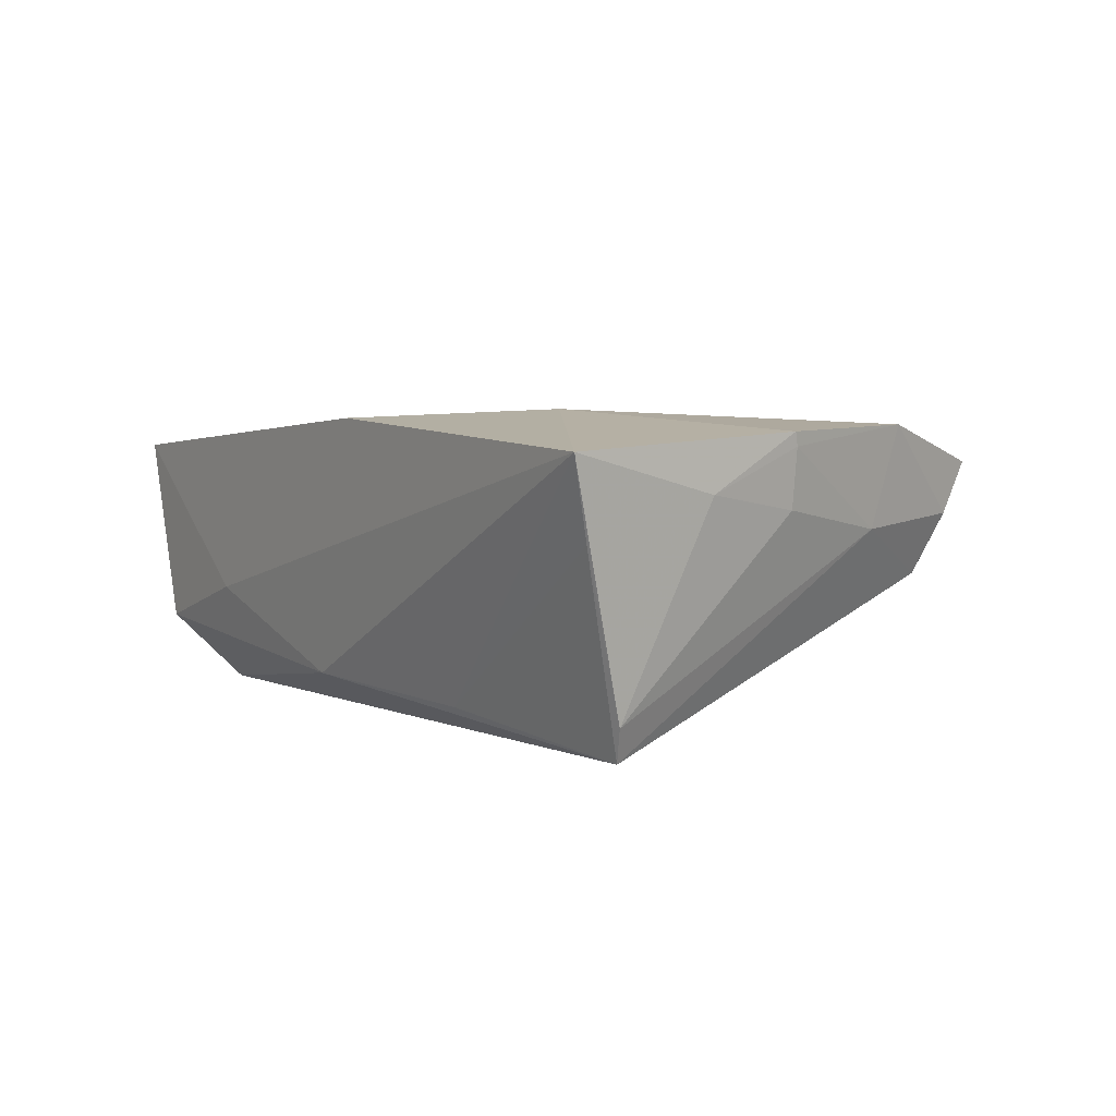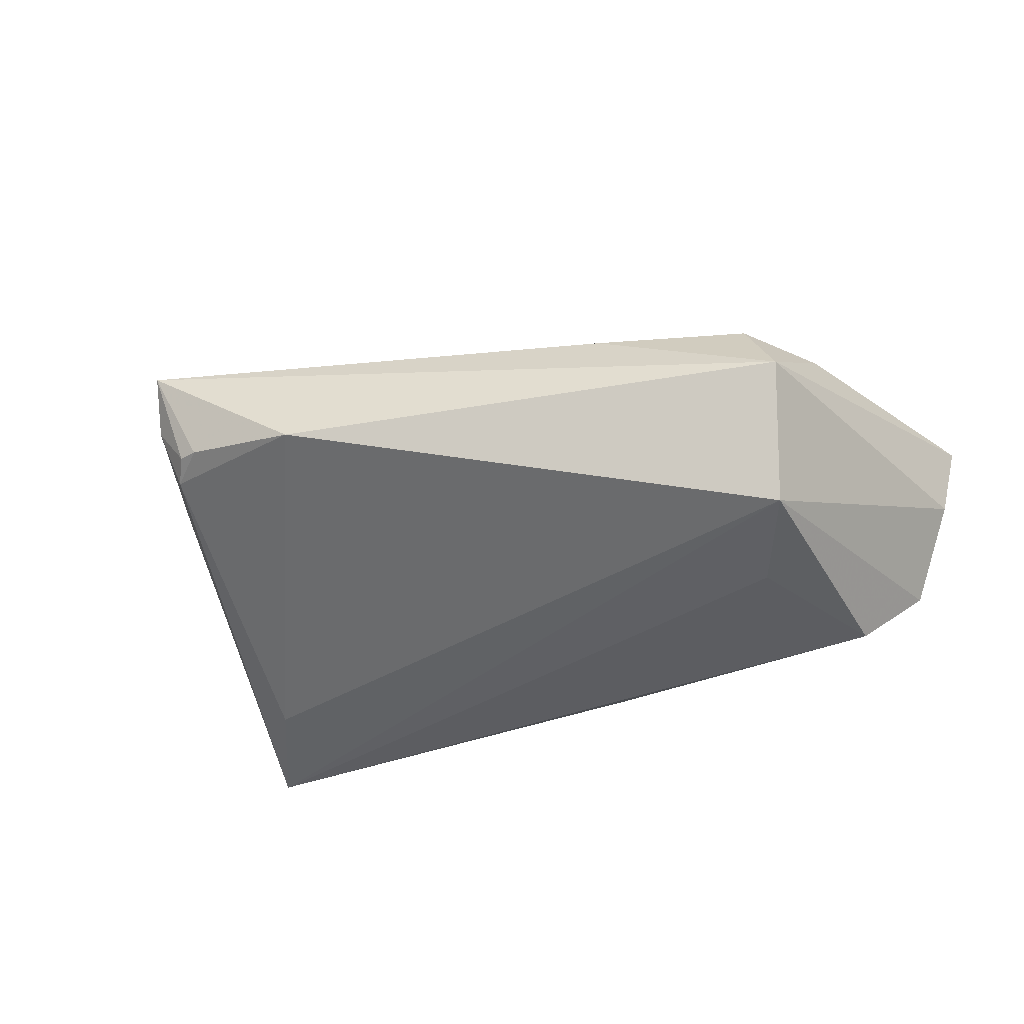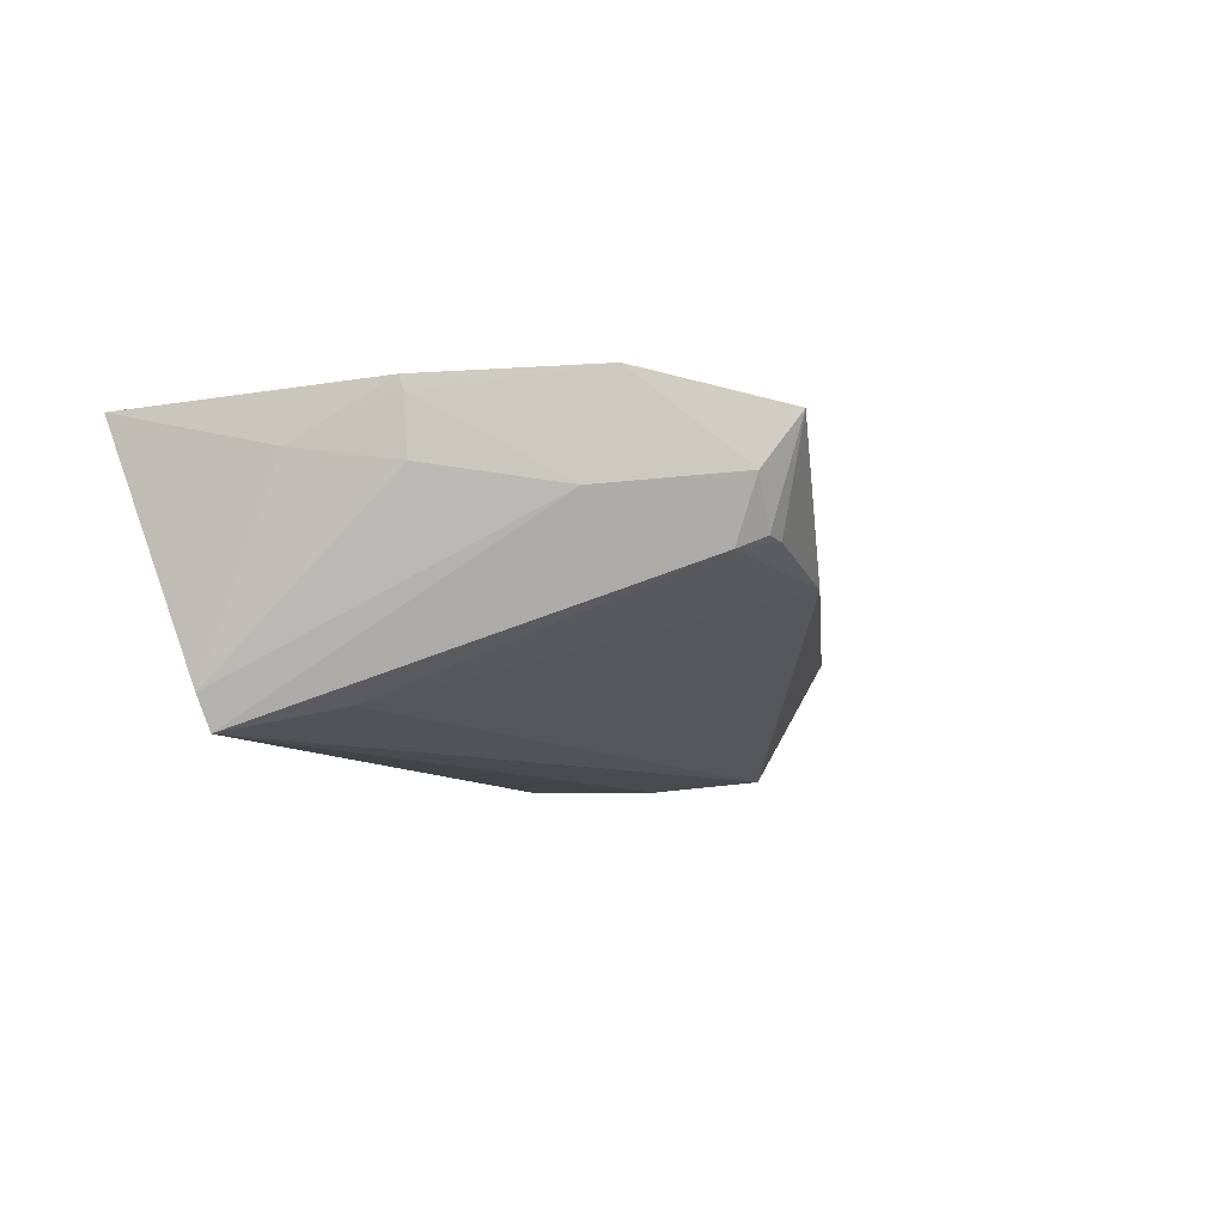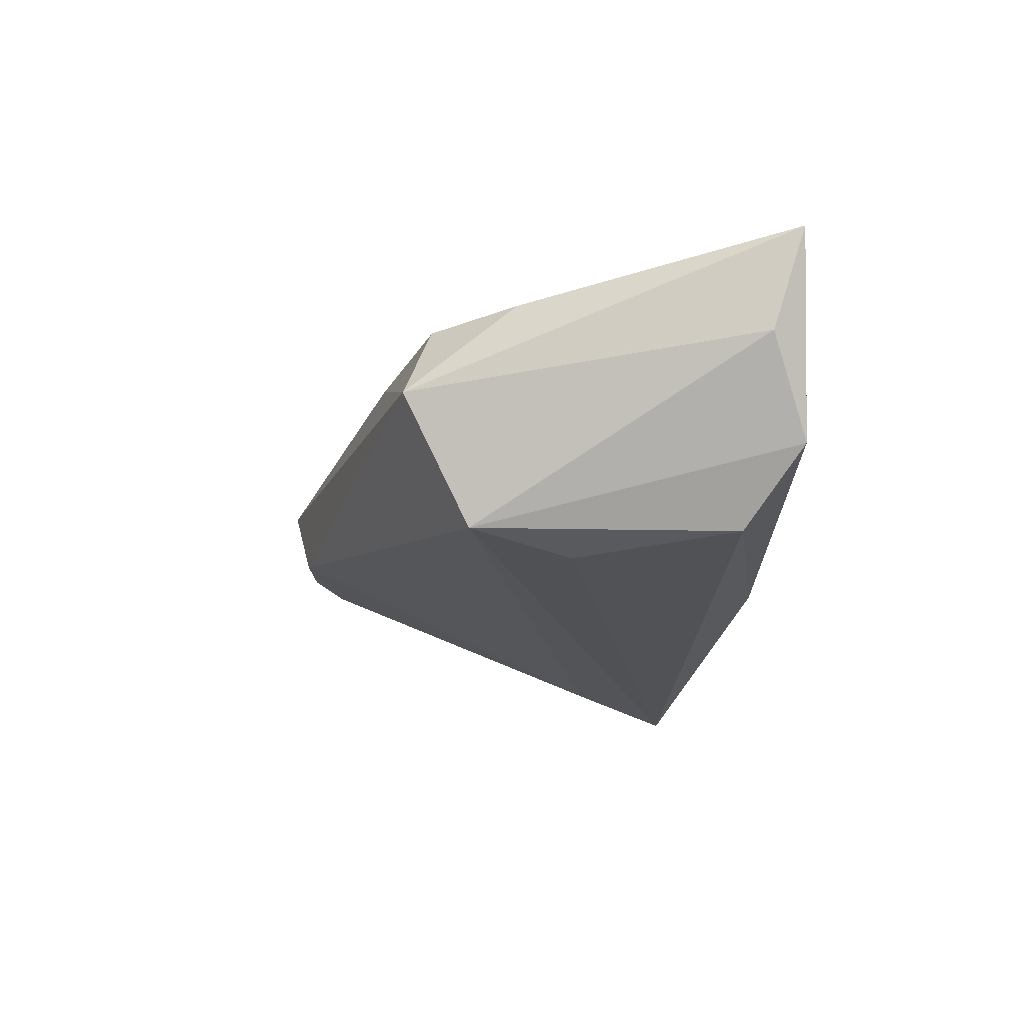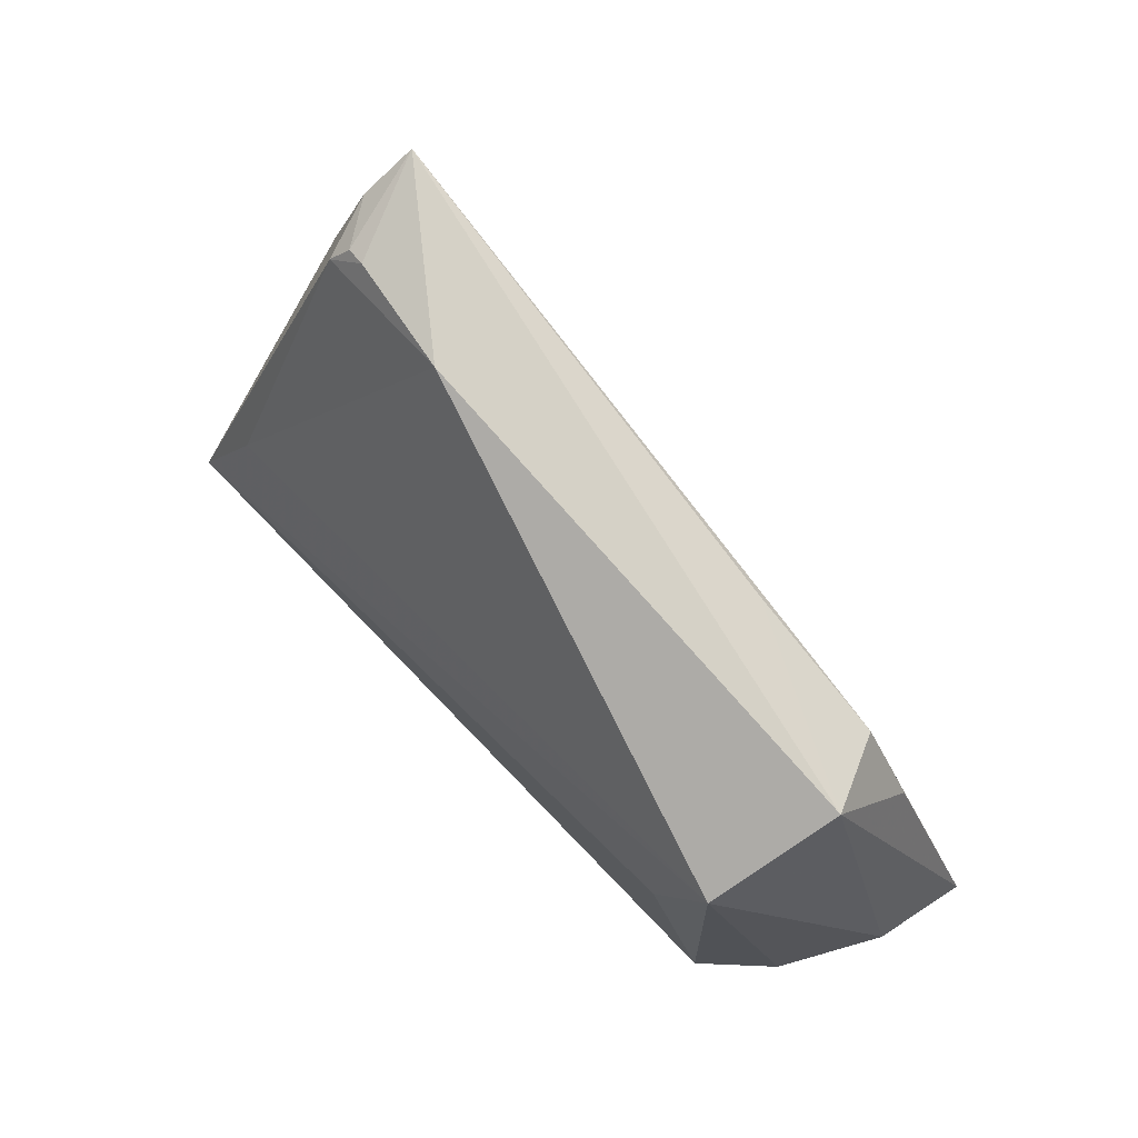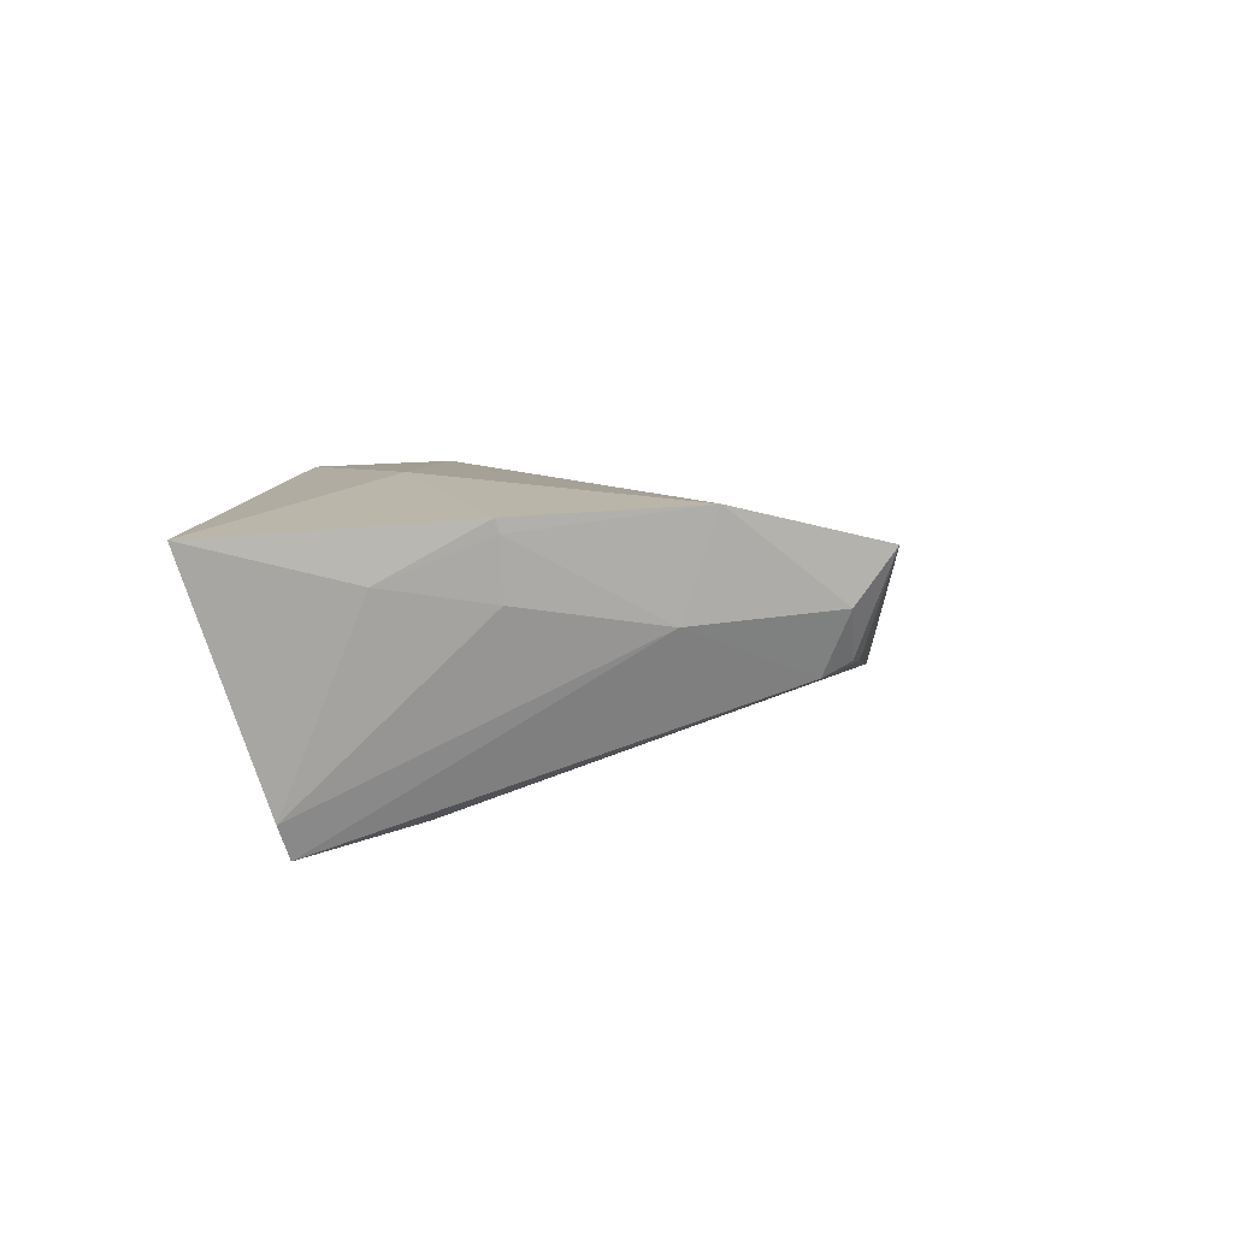
<metadata>
{"format":"obj","ext":"obj","renderer":"f3d","projection":"perspective","resolution":1024,"background":"white","views":[{"elev":2.9,"azim":57.6,"up":"+Z"},{"elev":-39.4,"azim":-154.1,"up":"+Z"},{"elev":-9.2,"azim":109.8,"up":"+Z"},{"elev":-20.3,"azim":-91.2,"up":"+Z"},{"elev":70.2,"azim":-133.1,"up":"+Y"},{"elev":7.2,"azim":98.9,"up":"+Z"}]}
</metadata>
<code>
v 0.0387 0.03936 0.005859
v 0.03659 0.03607 -0.001702
v -0.04565 -0.01859 -0.01886
v 0.05318 -0.007079 0.008799
v 0.05081 -0.01763 -0.01581
v 0.04894 -0.01673 -0.01993
v 0.03193 0.03981 -0.0004113
v -0.005557 -0.02504 -0.01452
v -0.04473 0.01482 -0.01833
v 0.004616 -0.02656 0.01755
v -0.03813 0.001946 -0.01993
v 0.02673 -0.009938 0.01845
v 0.04462 0.02245 0.004326
v -0.04858 0.02308 -0.002047
v -0.02476 0.0266 0.008462
v -0.01241 0.01191 0.01341
v -0.03228 -0.02656 -0.004991
v 0.01359 0.02705 0.01325
v 0.05039 0.005779 0.006912
v 0.05167 0.005218 0.01568
v -0.06144 -0.02536 0.01457
v 0.0419 -0.003783 -0.01675
v 0.05381 -0.02379 0.003914
v 0.01669 0.03983 -0.002986
v 0.03451 0.03921 -0.0001099
v 0.02227 -0.02149 -0.01625
v 0.05577 -0.02656 0.01339
v 0.05138 0.005675 0.01402
v -0.05055 0.009022 0.008911
v 0.04451 0.0266 0.01672
v -0.05278 -0.02565 -0.01011
v 0.03718 0.04392 0.01225
v -0.04376 0.01975 0.008259
v -0.05949 -0.02127 0.001617
f 27 12 10
f 10 12 21
f 20 12 27
f 21 12 30
f 12 20 30
f 27 8 26
f 26 8 6
f 6 8 3
f 32 30 1
f 21 33 29
f 14 29 33
f 21 29 14
f 6 9 22
f 16 33 21
f 21 30 16
f 28 30 20
f 27 26 23
f 23 26 6
f 23 5 27
f 6 5 23
f 21 14 34
f 34 14 9
f 31 3 8
f 21 34 31
f 9 3 31
f 31 34 9
f 11 9 6
f 6 3 11
f 11 3 9
f 25 7 32
f 32 1 25
f 15 33 32
f 32 14 15
f 15 14 33
f 24 22 9
f 9 14 24
f 32 7 24
f 24 14 32
f 33 16 18
f 18 16 30
f 32 33 18
f 18 30 32
f 13 1 30
f 30 28 13
f 13 28 19
f 19 5 13
f 13 5 6
f 17 8 27
f 17 31 8
f 27 10 17
f 17 10 21
f 21 31 17
f 4 5 19
f 19 28 4
f 27 5 4
f 4 28 20
f 4 20 27
f 2 24 7
f 22 24 2
f 7 25 2
f 6 22 2
f 2 25 1
f 2 13 6
f 1 13 2

</code>
